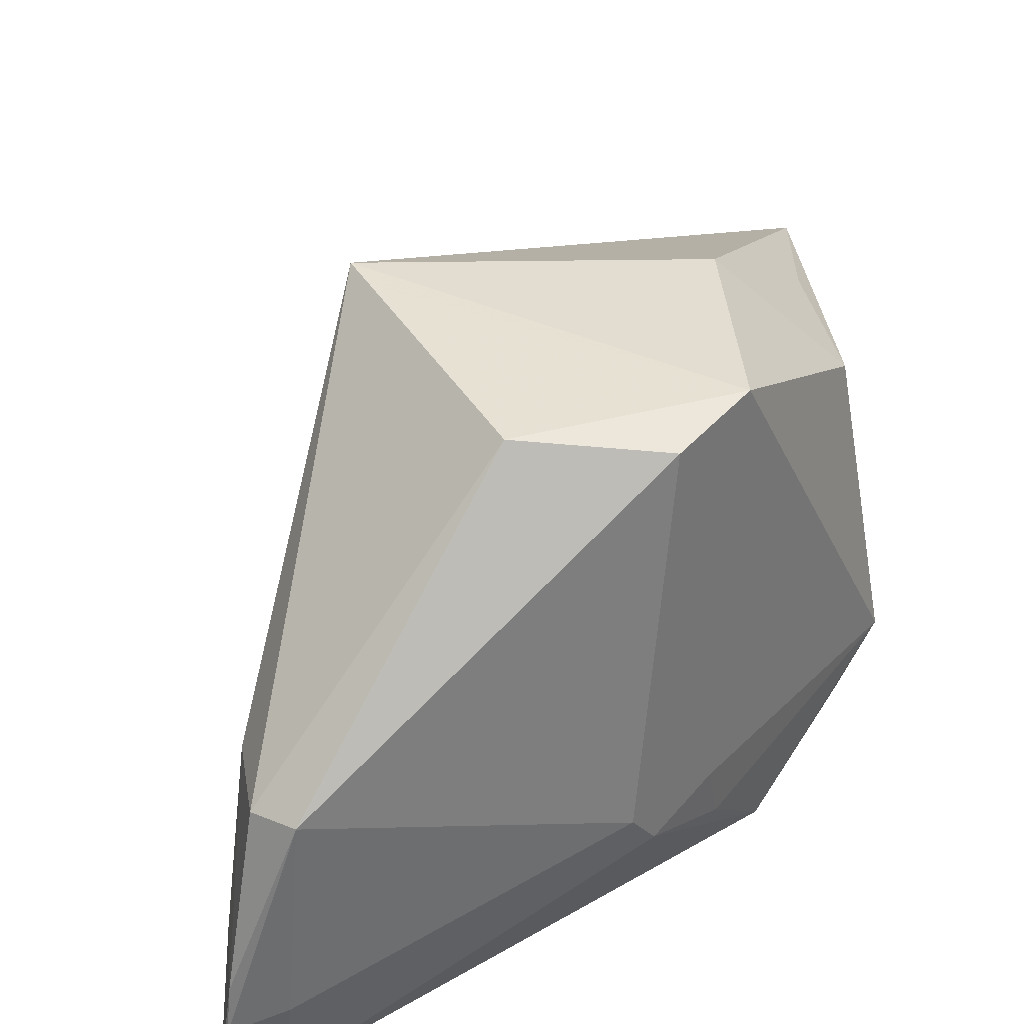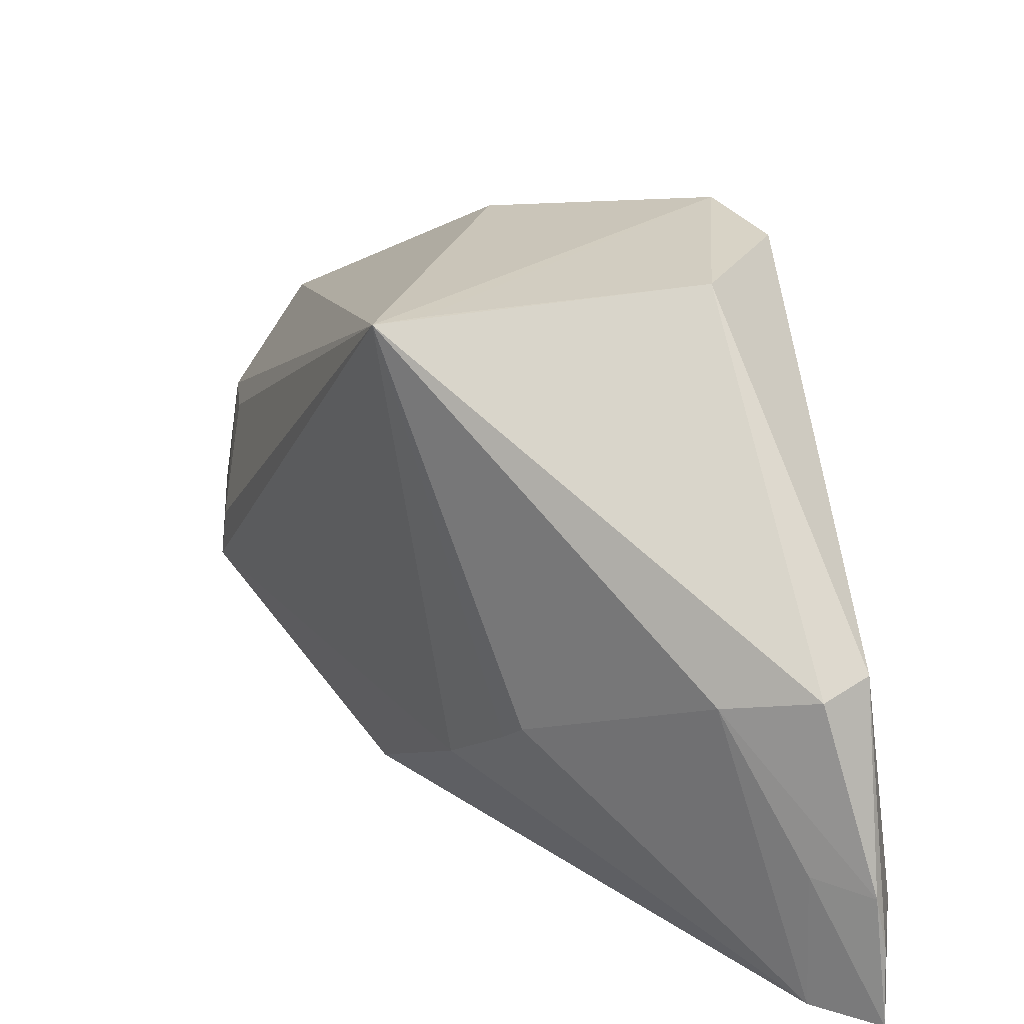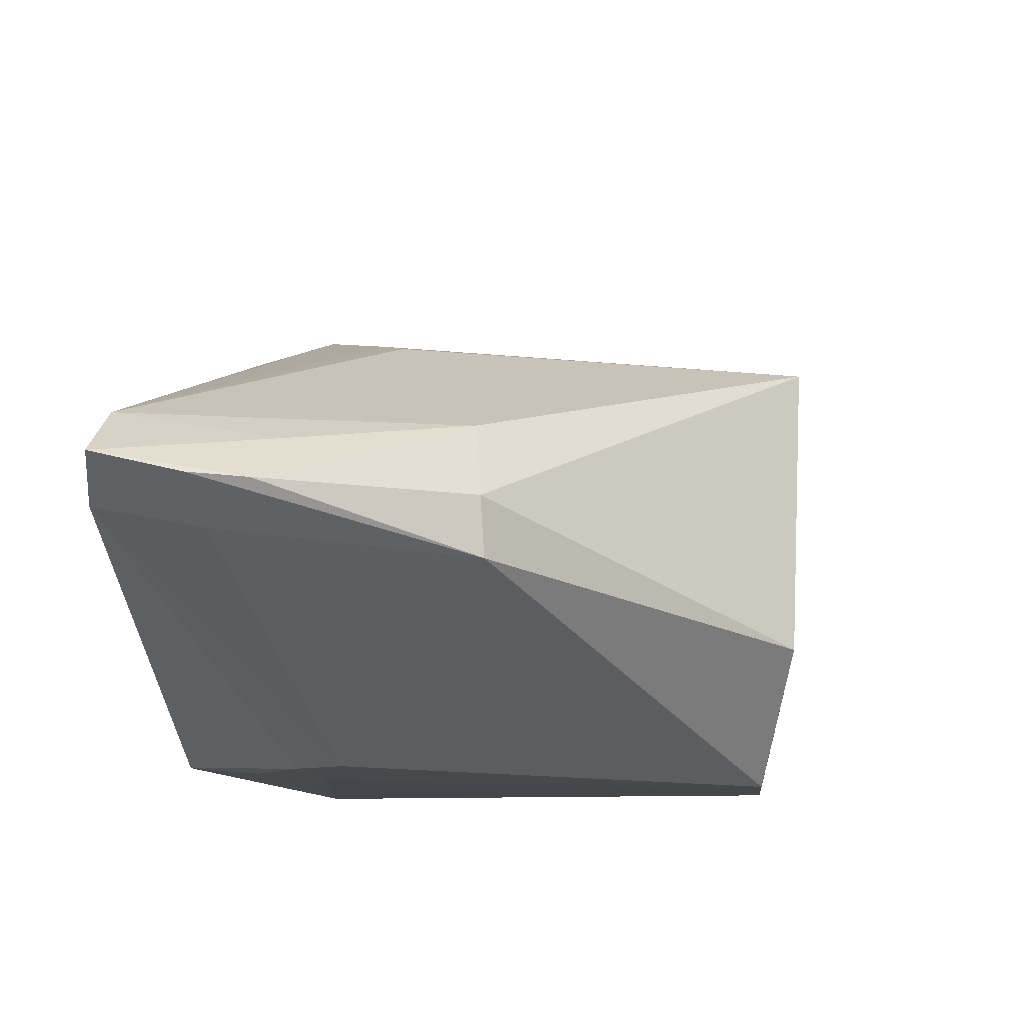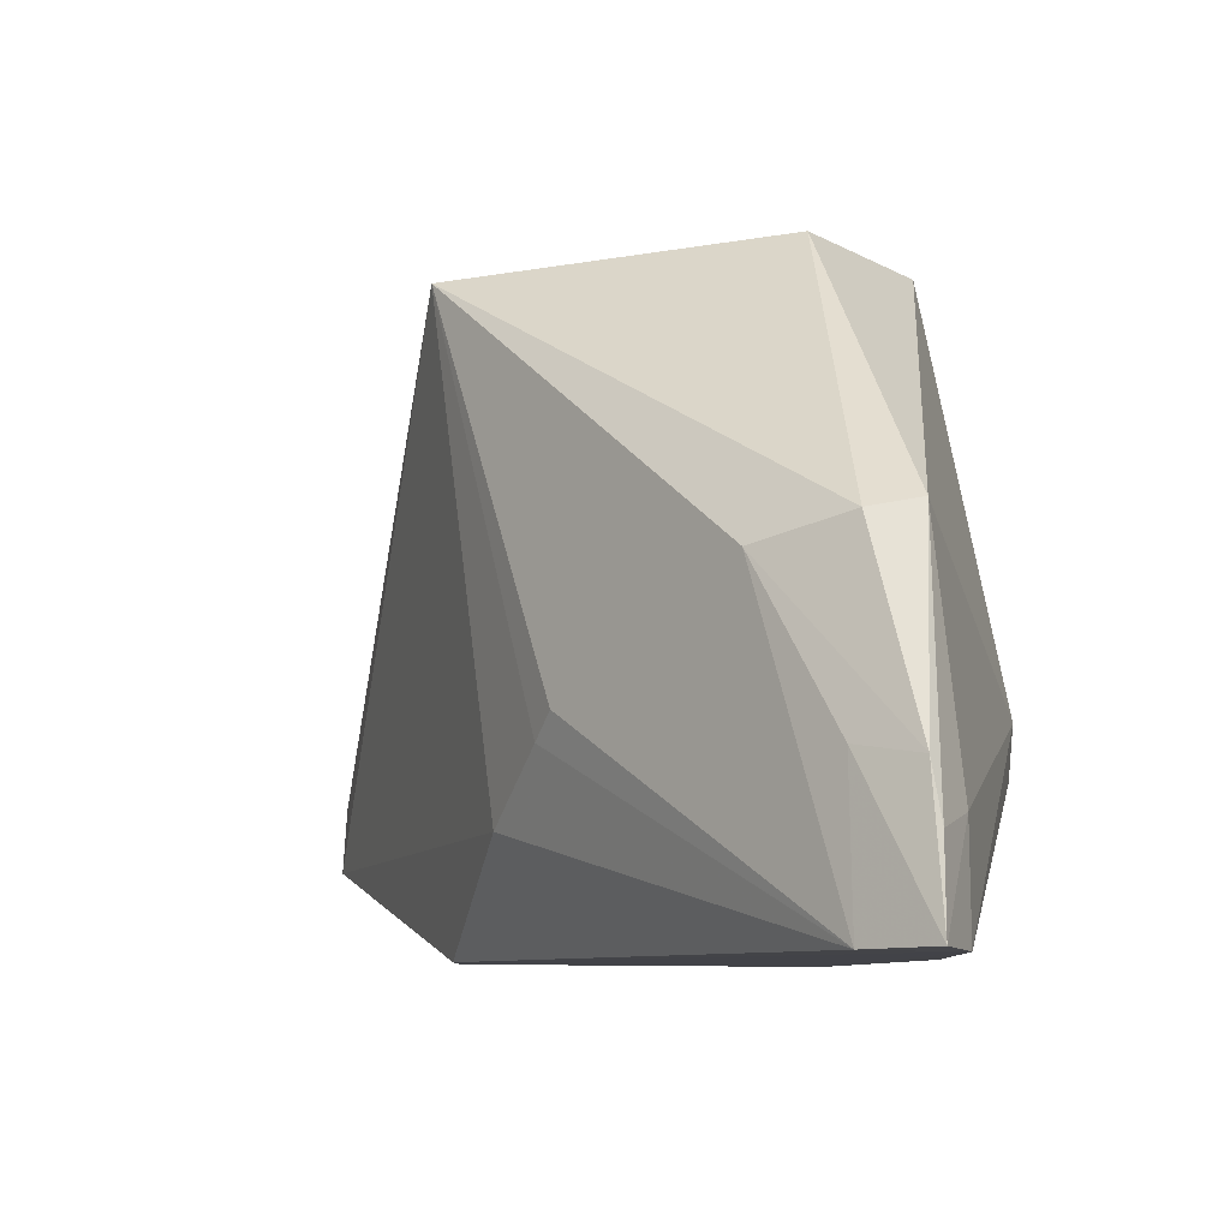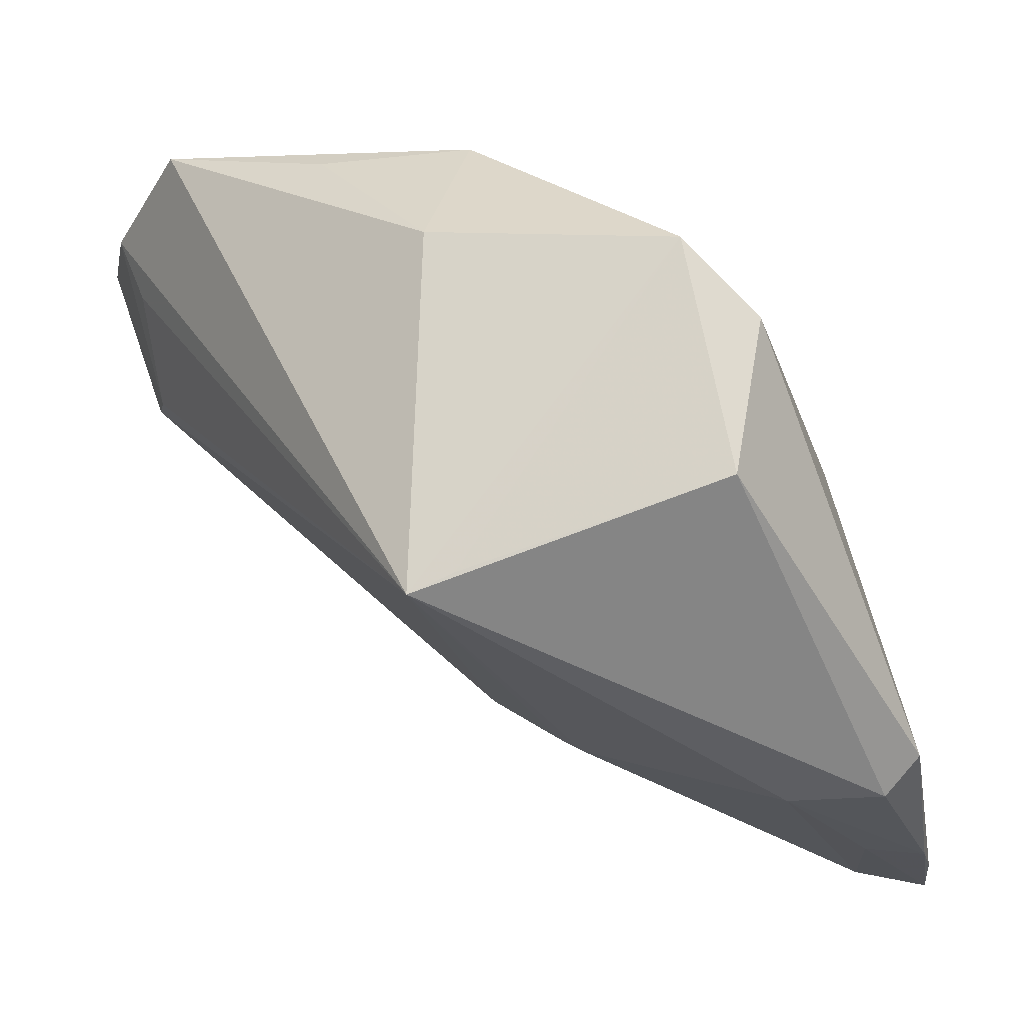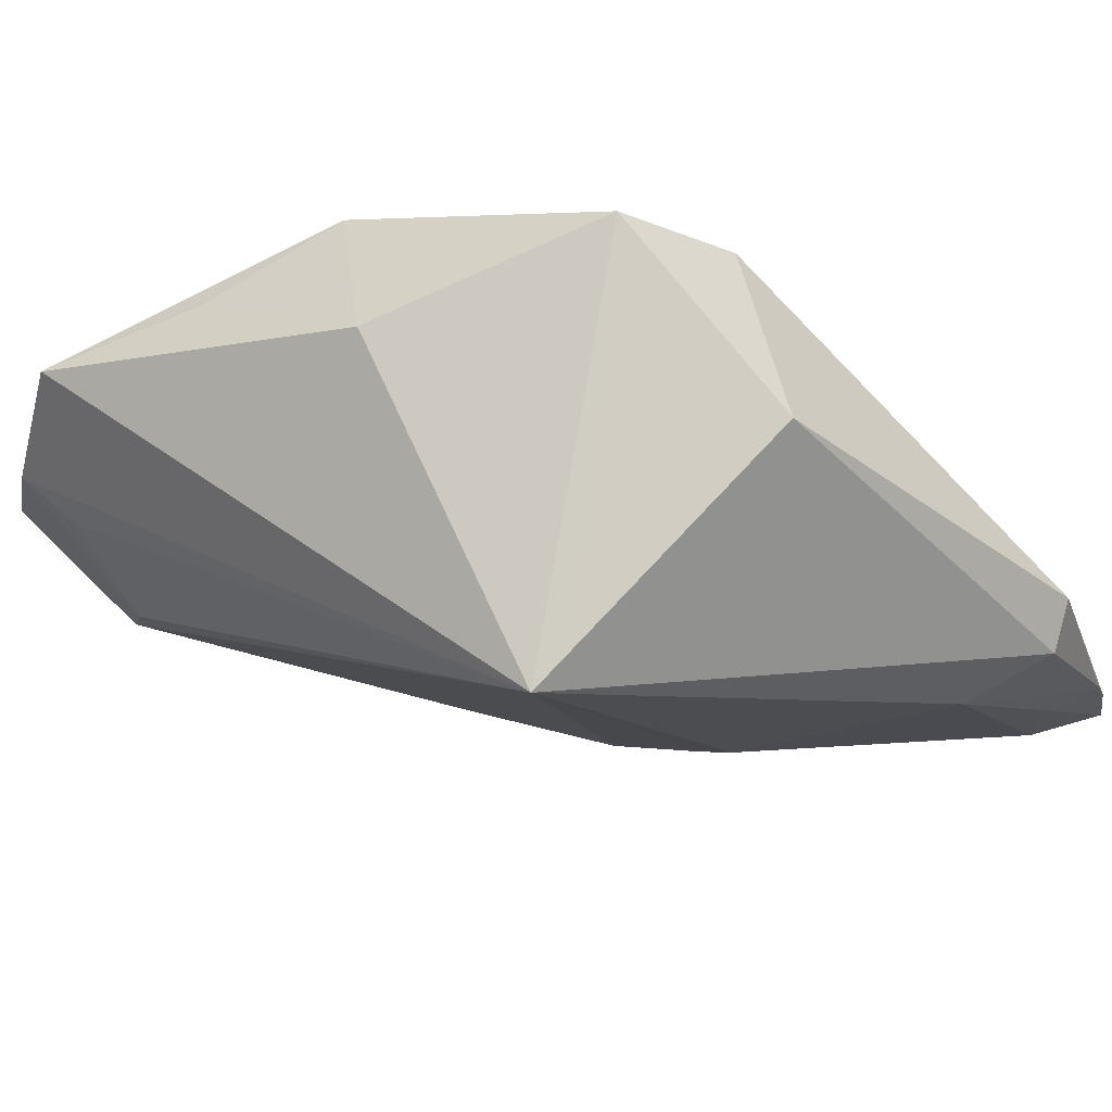
<metadata>
{"format":"obj","ext":"obj","renderer":"f3d","projection":"perspective","resolution":1024,"background":"white","views":[{"elev":45.7,"azim":-107.2,"up":"+Z"},{"elev":31.1,"azim":-173.0,"up":"+Z"},{"elev":45.4,"azim":-79.6,"up":"+Y"},{"elev":-5.8,"azim":-158.9,"up":"+Z"},{"elev":76.3,"azim":171.7,"up":"+Z"},{"elev":78.6,"azim":144.9,"up":"+Z"}]}
</metadata>
<code>
v 0.08246 0.06974 0.0756
v 0.116 0.004441 0.03093
v 0.08488 0.05776 0.002344
v 0.01605 0.1072 0.004887
v 0.04382 0.03127 0.07754
v 0.05113 0.01476 0.001835
v 0.06245 0.08437 0.02792
v 0.1151 0.02423 0.01262
v 0.1063 -0.0008226 0.04573
v 0.02094 0.09365 0.04605
v 0.05557 0.01589 0.001332
v 0.0248 0.04752 0.02156
v 0.07303 0.07405 0.01612
v 0.03811 0.09646 0.04179
v 0.1139 0.02549 0.02041
v 0.07427 0.02395 0.07144
v 0.1112 0.0009391 0.006711
v 0.05351 0.004434 0.01753
v 0.04226 0.06194 0.07969
v 0.03791 0.02723 0.002472
v 0.01599 0.0988 0.004298
v 0.03599 0.04287 0.07781
v 0.06513 0.08189 0.02477
v 0.02535 0.104 0.004495
v 0.02603 0.098 0.0447
v 0.1137 0.01341 0.03212
v 0.1191 0.002863 0.01317
v 0.06645 0.007529 0.05536
v 0.09113 0.04181 0.001845
v 0.05275 0.009548 0.006266
v 0.03125 0.0376 0.02275
v 0.07645 0.06803 0.0762
v 0.02341 0.05108 0.02764
v 0.01657 0.09733 0.01674
v 0.02629 0.1024 0.02279
v 0.01825 0.1042 0.02167
v 0.08609 0.006076 0.05371
v 0.03187 0.03607 0.0139
v 0.01675 0.1052 0.01507
f 9 2 1
f 13 8 3
f 13 1 8
f 14 1 7
f 15 8 1
f 16 9 1
f 16 1 5
f 17 6 11
f 18 17 9
f 20 11 6
f 21 3 11
f 21 11 20
f 21 20 12
f 22 19 10
f 22 5 19
f 23 7 1
f 23 1 13
f 24 13 3
f 24 23 13
f 24 7 23
f 24 14 7
f 24 21 4
f 24 3 21
f 25 1 14
f 25 19 1
f 25 10 19
f 26 15 1
f 26 1 2
f 26 2 15
f 27 15 2
f 27 8 15
f 27 17 8
f 27 2 9
f 27 9 17
f 28 16 5
f 28 18 9
f 28 5 18
f 29 17 11
f 29 11 3
f 29 3 8
f 29 8 17
f 30 6 17
f 30 17 18
f 30 20 6
f 30 18 20
f 31 18 5
f 31 5 22
f 32 19 5
f 32 5 1
f 32 1 19
f 33 21 12
f 33 22 10
f 33 31 22
f 33 12 31
f 34 4 21
f 34 33 10
f 34 21 33
f 35 24 4
f 35 14 24
f 36 10 25
f 36 35 4
f 36 25 14
f 36 14 35
f 37 28 9
f 37 9 16
f 37 16 28
f 38 20 18
f 38 18 31
f 38 31 12
f 38 12 20
f 39 34 10
f 39 10 36
f 39 36 4
f 39 4 34

</code>
